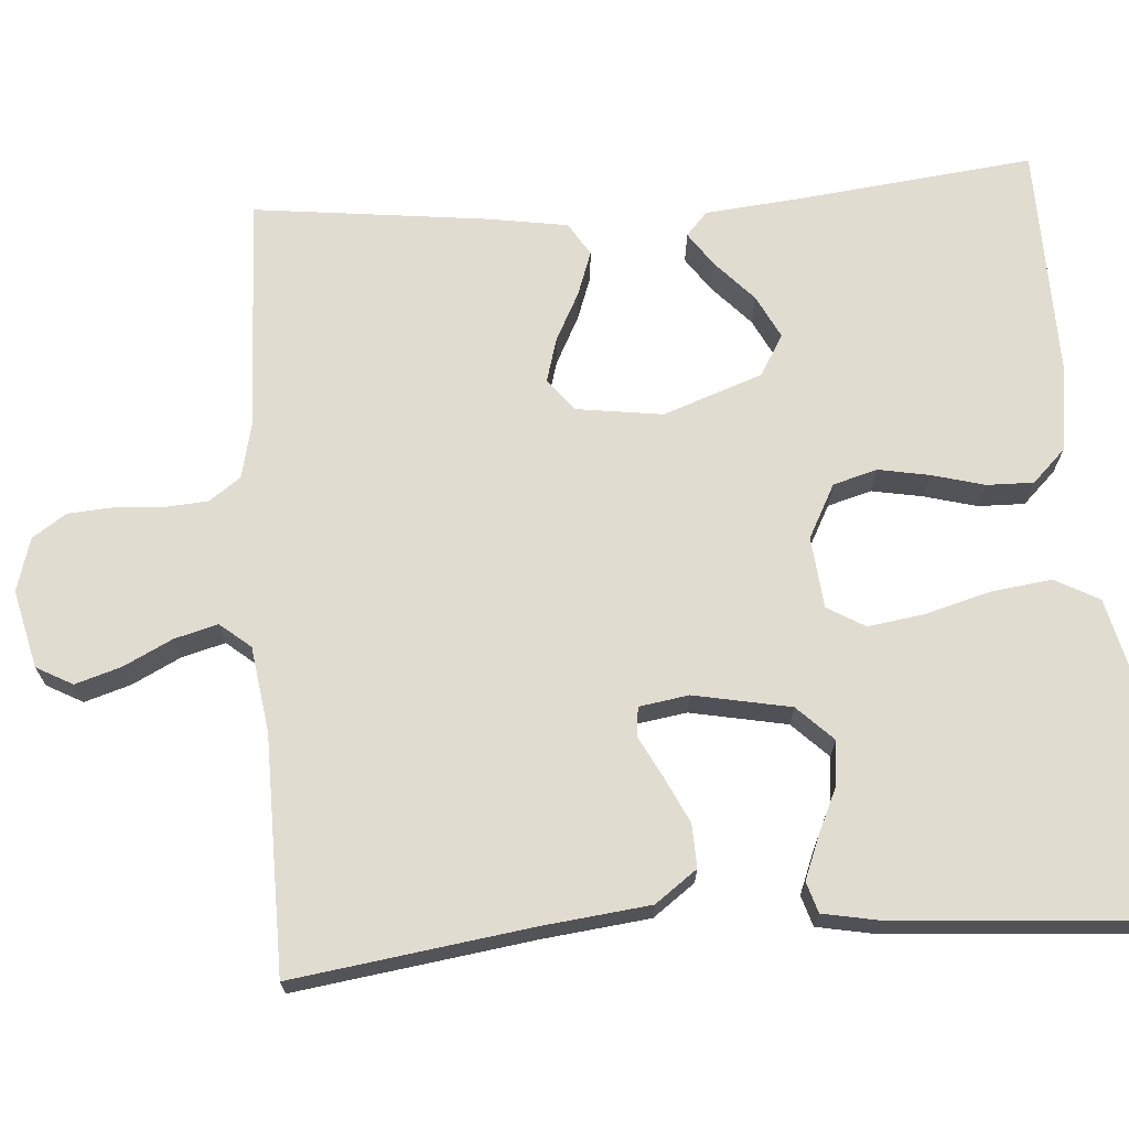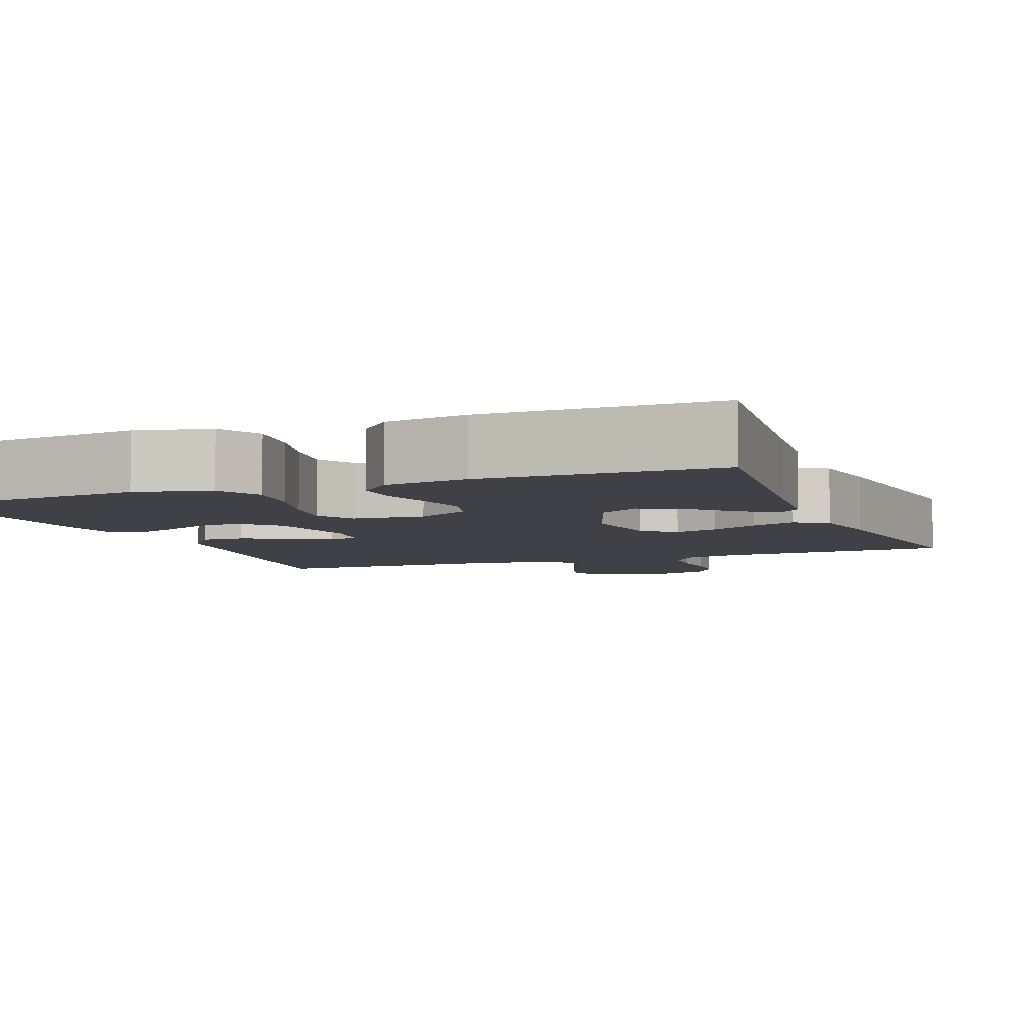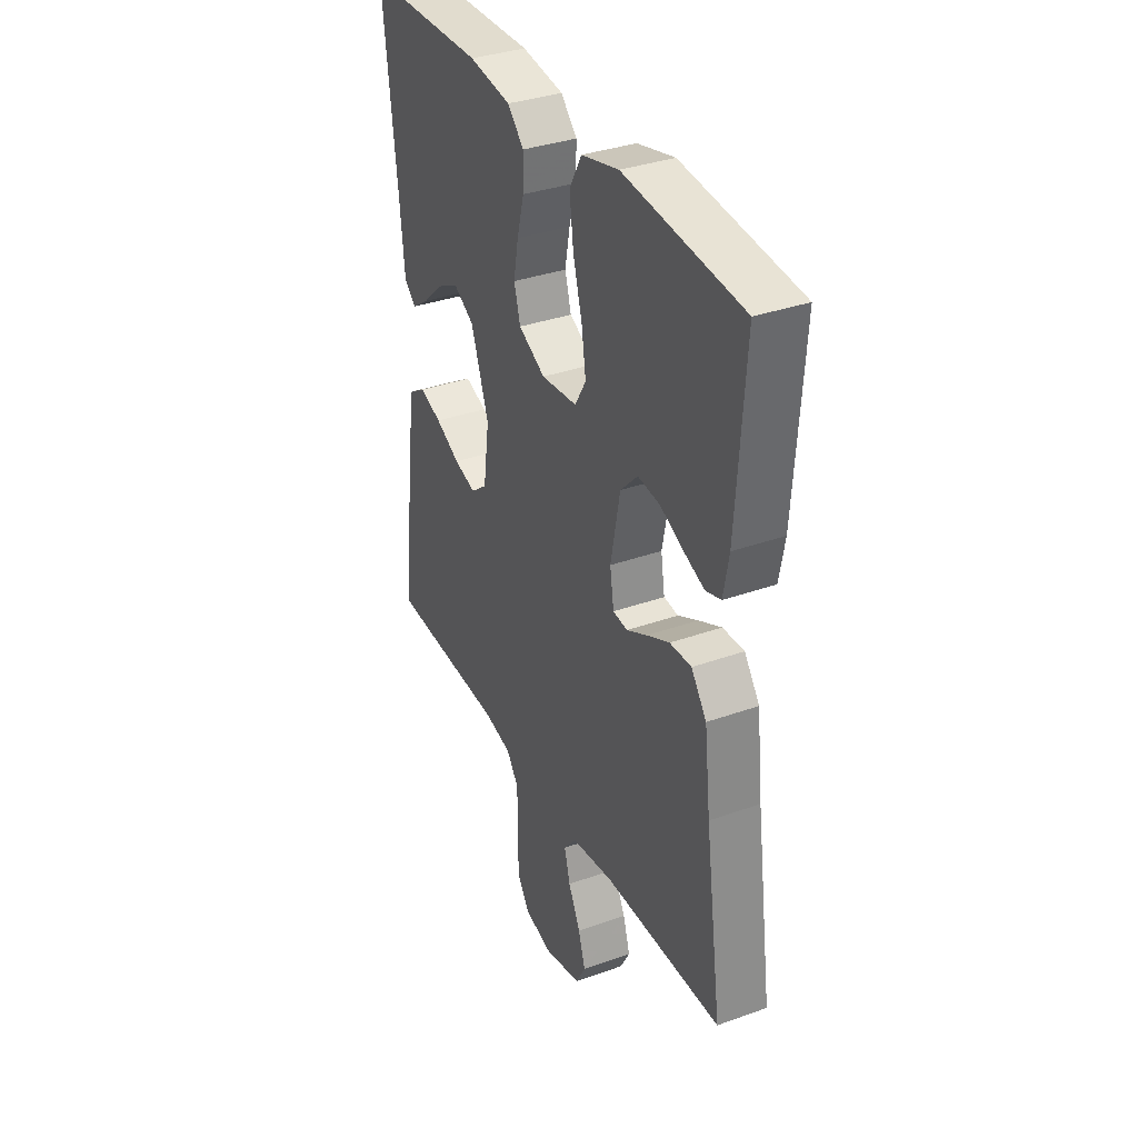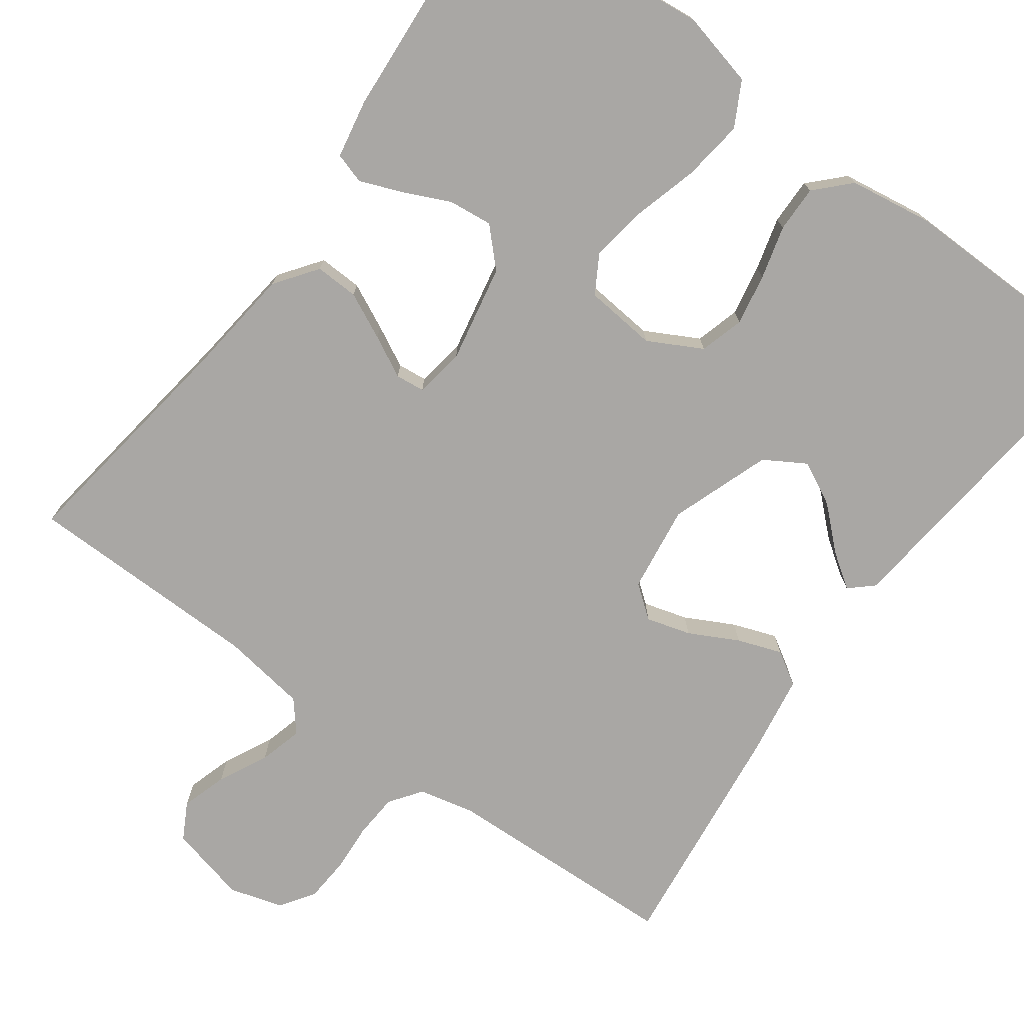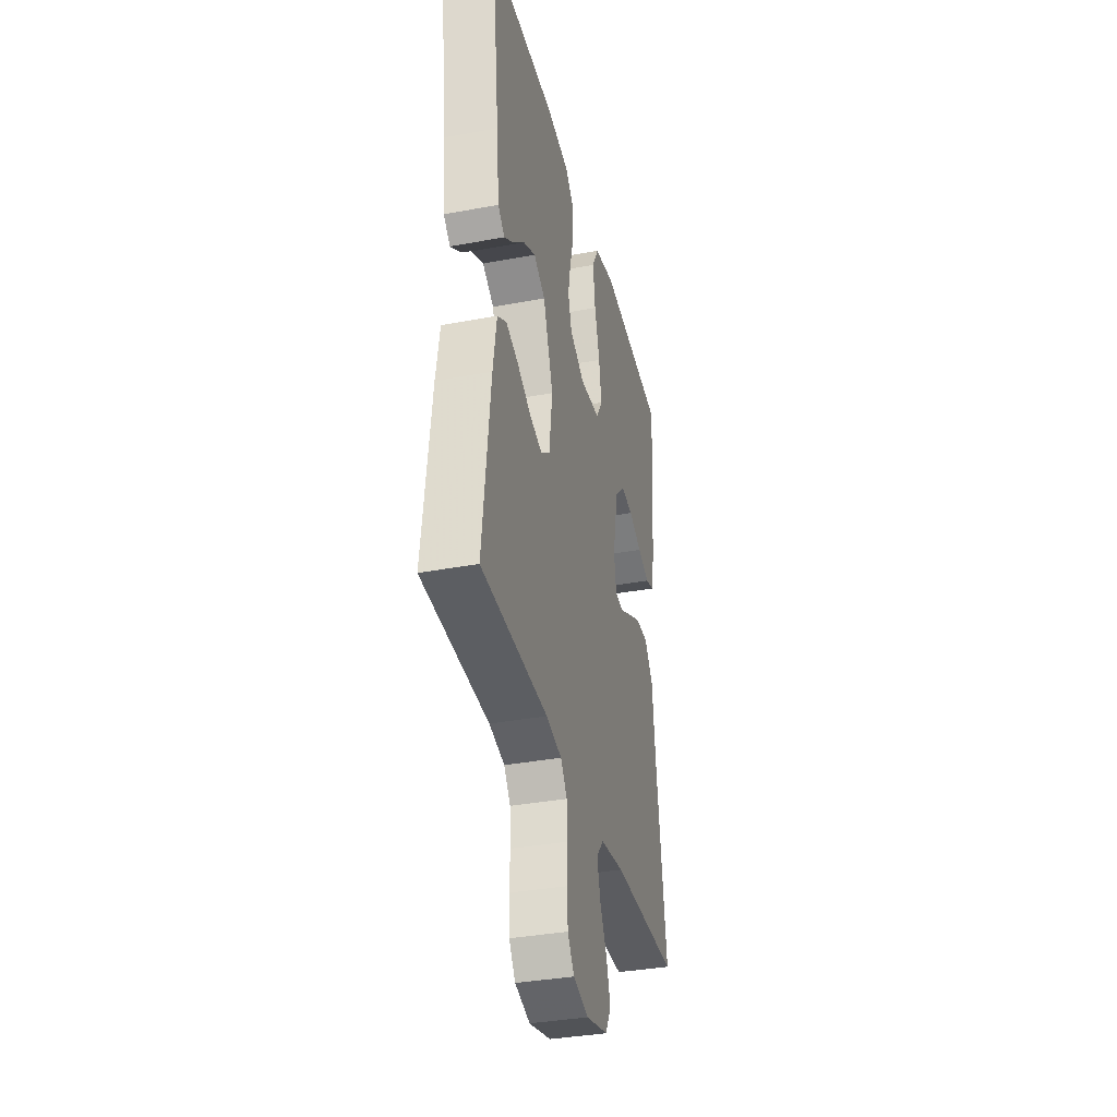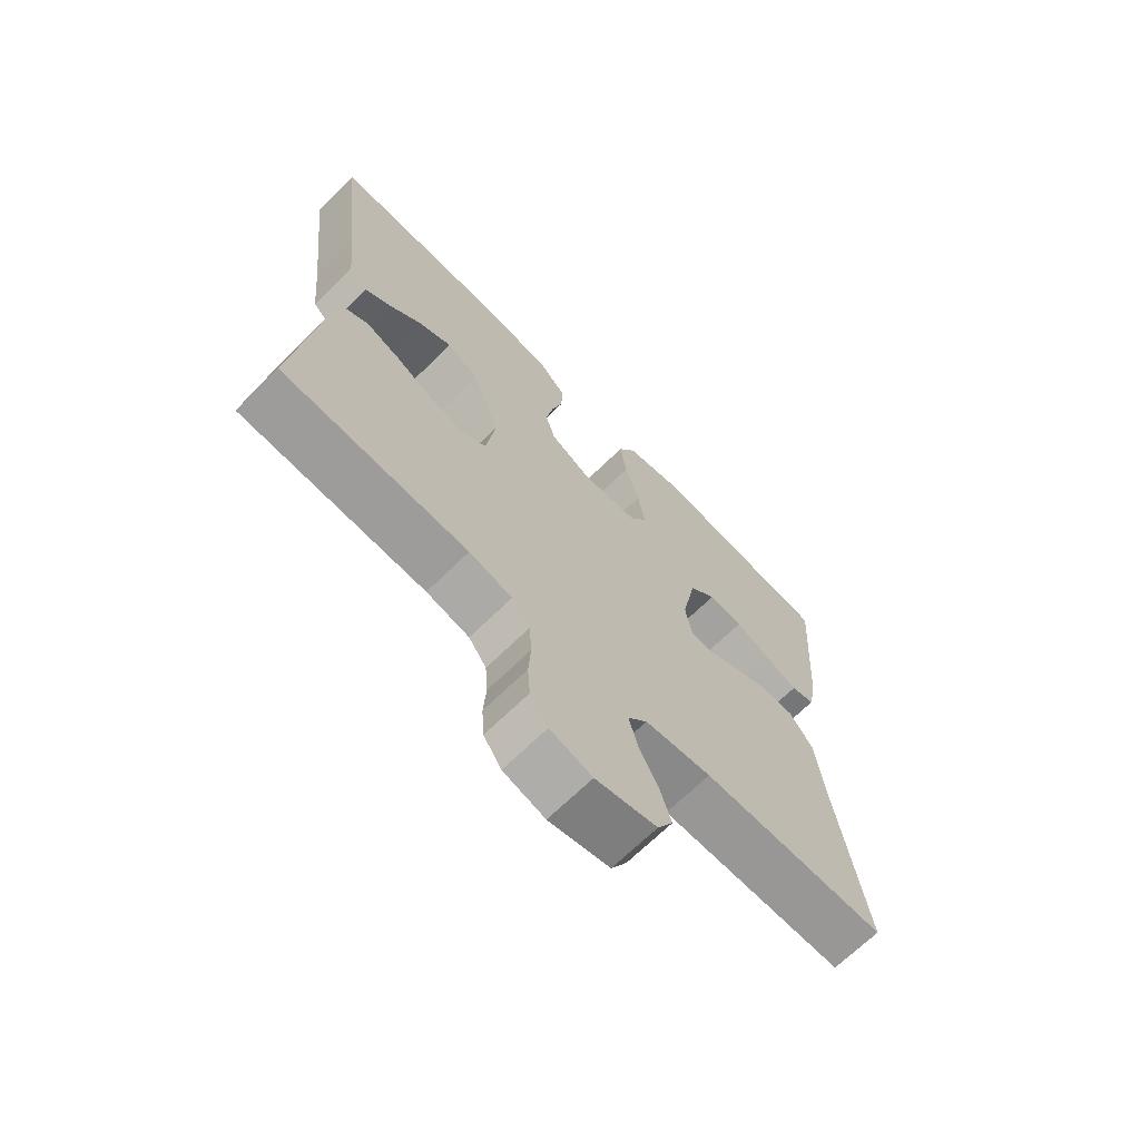
<metadata>
{"format":"obj","ext":"obj","renderer":"f3d","projection":"perspective","resolution":1024,"background":"white","views":[{"elev":69.4,"azim":-94.1,"up":"+Y"},{"elev":-6.0,"azim":21.4,"up":"+Y"},{"elev":35.0,"azim":-115.5,"up":"+Z"},{"elev":-74.7,"azim":-36.0,"up":"+Y"},{"elev":-35.8,"azim":103.8,"up":"+Z"},{"elev":-68.8,"azim":134.4,"up":"+Z"}]}
</metadata>
<code>
v -0.5 0.07 0.5
v -0.2 0.07 0.531
v -0.105 0.07 0.508
v -0.075 0.07 0.452
v -0.085 0.07 0.375
v -0.108 0.07 0.293
v -0.119 0.07 0.221
v -0.091 0.07 0.173
v 0 0.07 0.164
v 0.068 0.07 0.2
v 0.084 0.07 0.256
v 0.072 0.07 0.321
v 0.054 0.07 0.388
v 0.053 0.07 0.447
v 0.094 0.07 0.489
v 0.2 0.07 0.505
v 0.5 0.07 0.5
v 0.466 0.07 0.2
v 0.454 0.07 0.078
v 0.424 0.07 0.051
v 0.381 0.07 0.081
v 0.329 0.07 0.129
v 0.274 0.07 0.157
v 0.222 0.07 0.126
v 0.177 0.07 0
v 0.192 0.07 -0.11
v 0.233 0.07 -0.142
v 0.289 0.07 -0.126
v 0.351 0.07 -0.094
v 0.407 0.07 -0.074
v 0.449 0.07 -0.1
v 0.465 0.07 -0.2
v 0.5 0.07 -0.5
v 0.2 0.07 -0.511
v 0.13 0.07 -0.527
v 0.101 0.07 -0.567
v 0.097 0.07 -0.623
v 0.101 0.07 -0.684
v 0.097 0.07 -0.741
v 0.068 0.07 -0.784
v 0 0.07 -0.804
v -0.099 0.07 -0.78
v -0.124 0.07 -0.734
v -0.106 0.07 -0.676
v -0.075 0.07 -0.614
v -0.06 0.07 -0.559
v -0.092 0.07 -0.52
v -0.2 0.07 -0.504
v -0.5 0.07 -0.5
v -0.457 0.07 -0.2
v -0.441 0.07 -0.063
v -0.402 0.07 -0.01
v -0.347 0.07 -0.012
v -0.289 0.07 -0.04
v -0.237 0.07 -0.067
v -0.2 0.07 -0.063
v -0.19 0.07 0
v -0.214 0.07 0.123
v -0.258 0.07 0.168
v -0.314 0.07 0.162
v -0.373 0.07 0.135
v -0.426 0.07 0.114
v -0.465 0.07 0.126
v -0.479 0.07 0.2
v -0.5 0 0.5
v -0.2 0 0.531
v -0.105 0 0.508
v -0.075 0 0.452
v -0.085 0 0.375
v -0.108 0 0.293
v -0.119 0 0.221
v -0.091 0 0.173
v 0 0 0.164
v 0.068 0 0.2
v 0.084 0 0.256
v 0.072 0 0.321
v 0.054 0 0.388
v 0.053 0 0.447
v 0.094 0 0.489
v 0.2 0 0.505
v 0.5 0 0.5
v 0.466 0 0.2
v 0.454 0 0.078
v 0.424 0 0.051
v 0.381 0 0.081
v 0.329 0 0.129
v 0.274 0 0.157
v 0.222 0 0.126
v 0.177 0 0
v 0.192 0 -0.11
v 0.233 0 -0.142
v 0.289 0 -0.126
v 0.351 0 -0.094
v 0.407 0 -0.074
v 0.449 0 -0.1
v 0.465 0 -0.2
v 0.5 0 -0.5
v 0.2 0 -0.511
v 0.13 0 -0.527
v 0.101 0 -0.567
v 0.097 0 -0.623
v 0.101 0 -0.684
v 0.097 0 -0.741
v 0.068 0 -0.784
v 0 0 -0.804
v -0.099 0 -0.78
v -0.124 0 -0.734
v -0.106 0 -0.676
v -0.075 0 -0.614
v -0.06 0 -0.559
v -0.092 0 -0.52
v -0.2 0 -0.504
v -0.5 0 -0.5
v -0.457 0 -0.2
v -0.441 0 -0.063
v -0.402 0 -0.01
v -0.347 0 -0.012
v -0.289 0 -0.04
v -0.237 0 -0.067
v -0.2 0 -0.063
v -0.19 0 0
v -0.214 0 0.123
v -0.258 0 0.168
v -0.314 0 0.162
v -0.373 0 0.135
v -0.426 0 0.114
v -0.465 0 0.126
v -0.479 0 0.2
f 4 5 6
f 3 4 6
f 2 3 6
f 1 2 6
f 64 1 6
f 63 64 6
f 62 63 6
f 61 62 6
f 60 61 6
f 59 60 6 7
f 58 59 7 8
f 57 58 8 9
f 56 57 9 10
f 53 54 55
f 52 53 55
f 51 52 55
f 50 51 55
f 50 55 56
f 49 50 56
f 48 49 56
f 47 48 56 10
f 43 44 45
f 42 43 45
f 41 42 45
f 40 41 45
f 39 40 45
f 38 39 45
f 37 38 45
f 36 37 45 46
f 47 10 11
f 46 47 11
f 36 46 11
f 35 36 11
f 32 33 34
f 31 32 34
f 30 31 34
f 29 30 34
f 28 29 34
f 27 28 34 35
f 20 21 22
f 19 20 22
f 18 19 22
f 18 22 23
f 17 18 23
f 16 17 23
f 15 16 23
f 14 15 23
f 13 14 23
f 12 13 23
f 11 12 23 24
f 26 27 35
f 25 26 35 11
f 11 24 25
f 70 69 68
f 70 68 67
f 70 67 66
f 70 66 65
f 70 65 128
f 70 128 127
f 70 127 126
f 70 126 125
f 70 125 124
f 71 70 124 123
f 72 71 123 122
f 73 72 122 121
f 74 73 121 120
f 119 118 117
f 119 117 116
f 119 116 115
f 119 115 114
f 120 119 114
f 120 114 113
f 120 113 112
f 74 120 112 111
f 109 108 107
f 109 107 106
f 109 106 105
f 109 105 104
f 109 104 103
f 109 103 102
f 109 102 101
f 110 109 101 100
f 75 74 111
f 75 111 110
f 75 110 100
f 75 100 99
f 98 97 96
f 98 96 95
f 98 95 94
f 98 94 93
f 98 93 92
f 99 98 92 91
f 86 85 84
f 86 84 83
f 86 83 82
f 87 86 82
f 87 82 81
f 87 81 80
f 87 80 79
f 87 79 78
f 87 78 77
f 87 77 76
f 88 87 76 75
f 99 91 90
f 75 99 90 89
f 89 88 75
f 1 65 66 2
f 2 66 67 3
f 3 67 68 4
f 4 68 69 5
f 5 69 70 6
f 6 70 71 7
f 7 71 72 8
f 8 72 73 9
f 9 73 74 10
f 10 74 75 11
f 11 75 76 12
f 12 76 77 13
f 13 77 78 14
f 14 78 79 15
f 15 79 80 16
f 16 80 81 17
f 17 81 82 18
f 18 82 83 19
f 19 83 84 20
f 20 84 85 21
f 21 85 86 22
f 22 86 87 23
f 23 87 88 24
f 24 88 89 25
f 25 89 90 26
f 26 90 91 27
f 27 91 92 28
f 28 92 93 29
f 29 93 94 30
f 30 94 95 31
f 31 95 96 32
f 32 96 97 33
f 33 97 98 34
f 34 98 99 35
f 35 99 100 36
f 36 100 101 37
f 37 101 102 38
f 38 102 103 39
f 39 103 104 40
f 40 104 105 41
f 41 105 106 42
f 42 106 107 43
f 43 107 108 44
f 44 108 109 45
f 45 109 110 46
f 46 110 111 47
f 47 111 112 48
f 48 112 113 49
f 49 113 114 50
f 50 114 115 51
f 51 115 116 52
f 52 116 117 53
f 53 117 118 54
f 54 118 119 55
f 55 119 120 56
f 56 120 121 57
f 57 121 122 58
f 58 122 123 59
f 59 123 124 60
f 60 124 125 61
f 61 125 126 62
f 62 126 127 63
f 63 127 128 64
f 64 128 65 1

</code>
